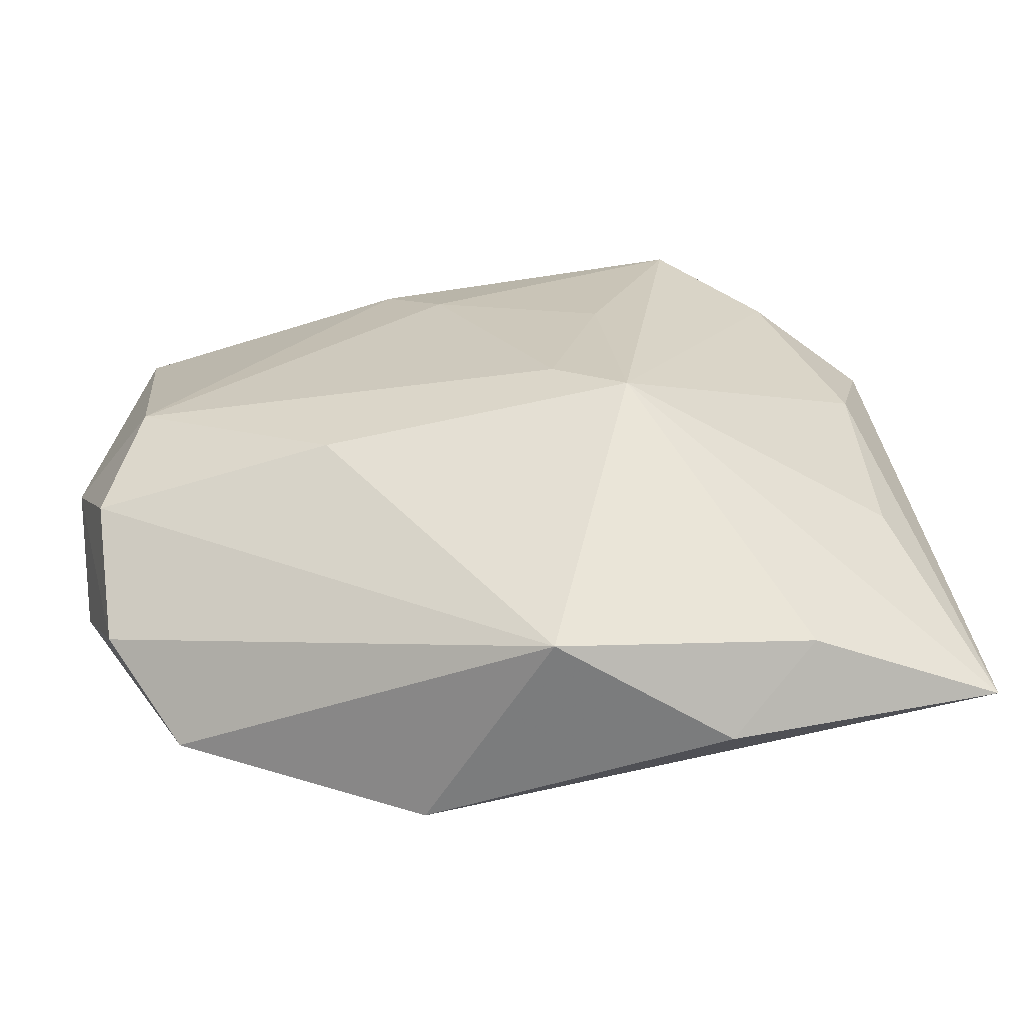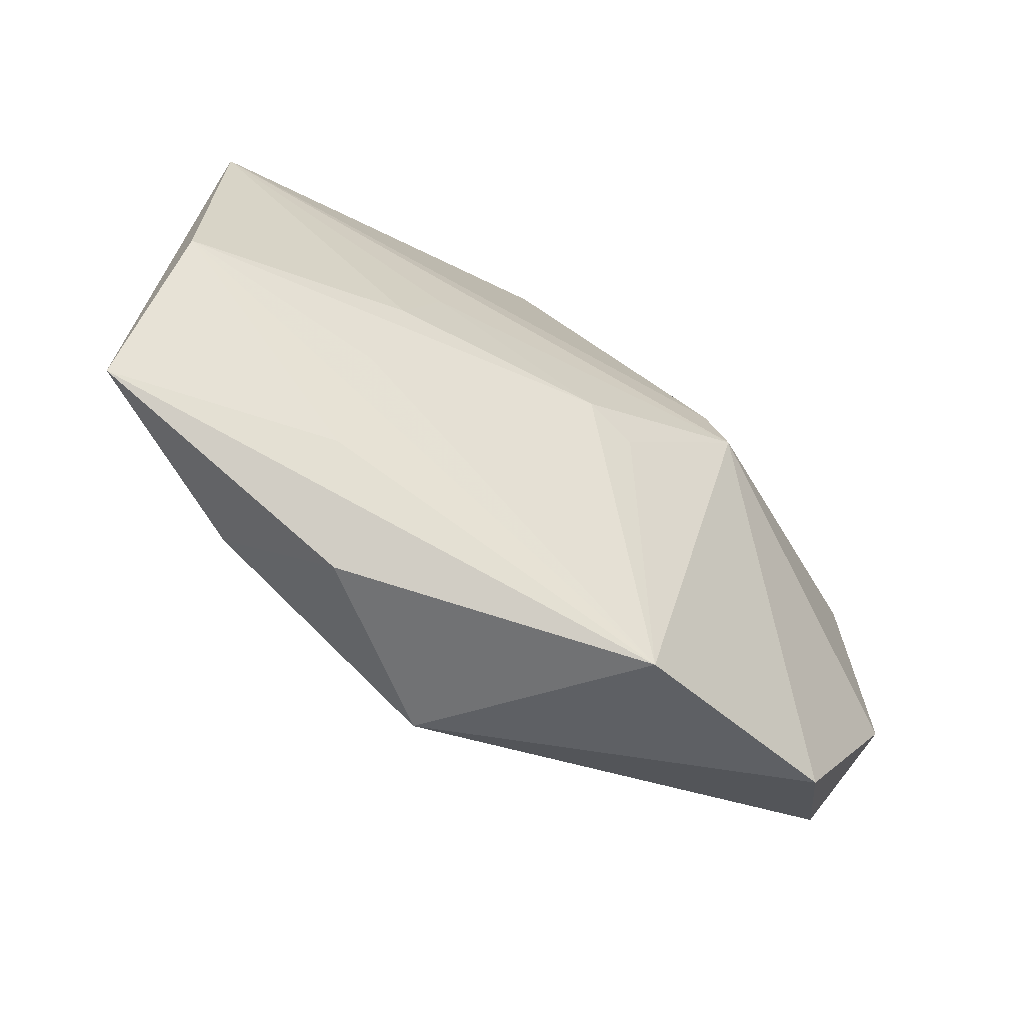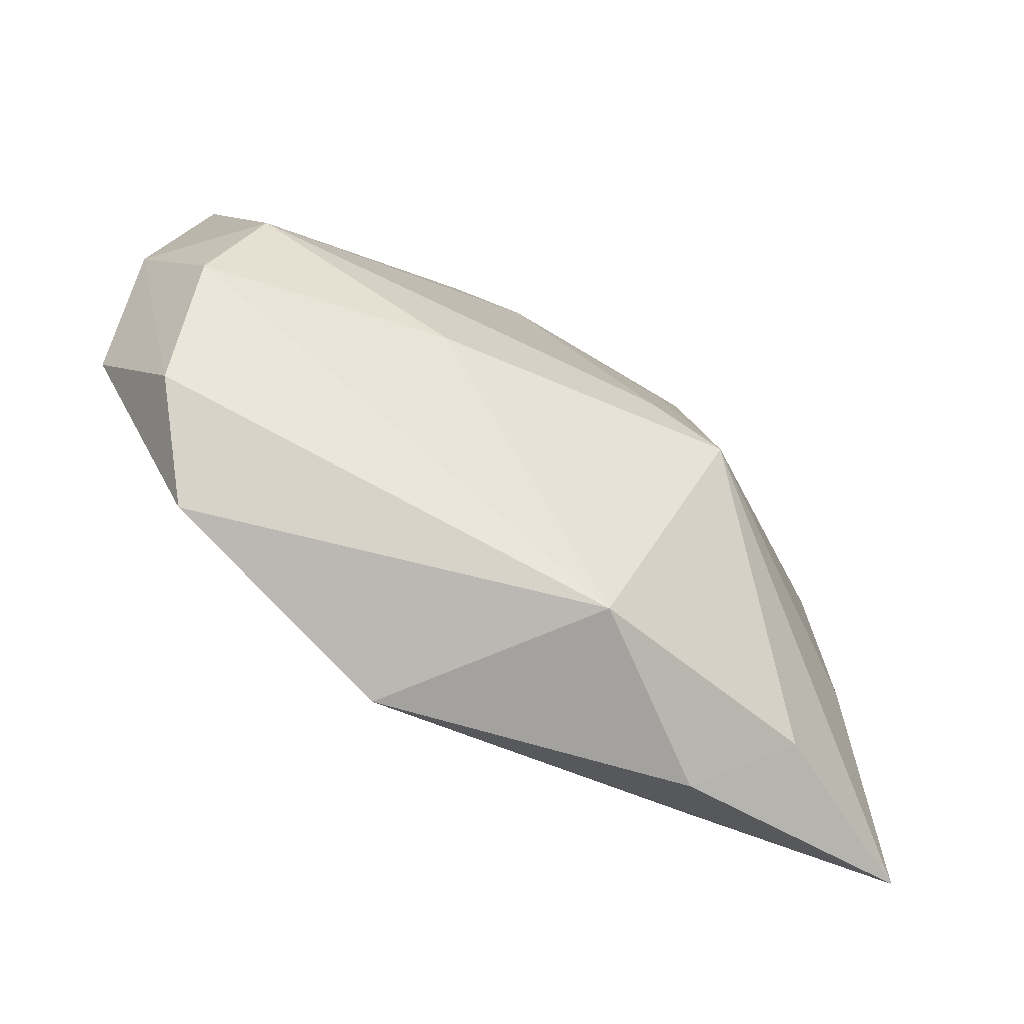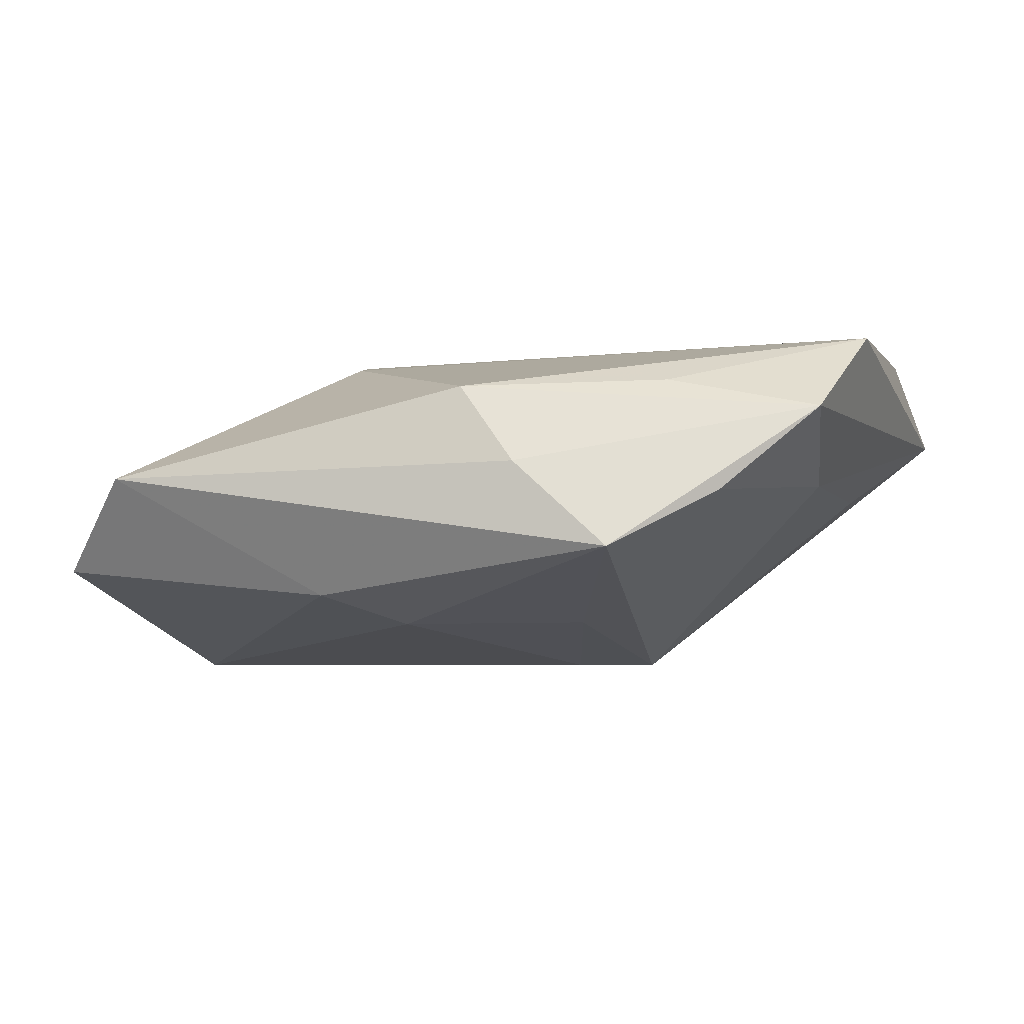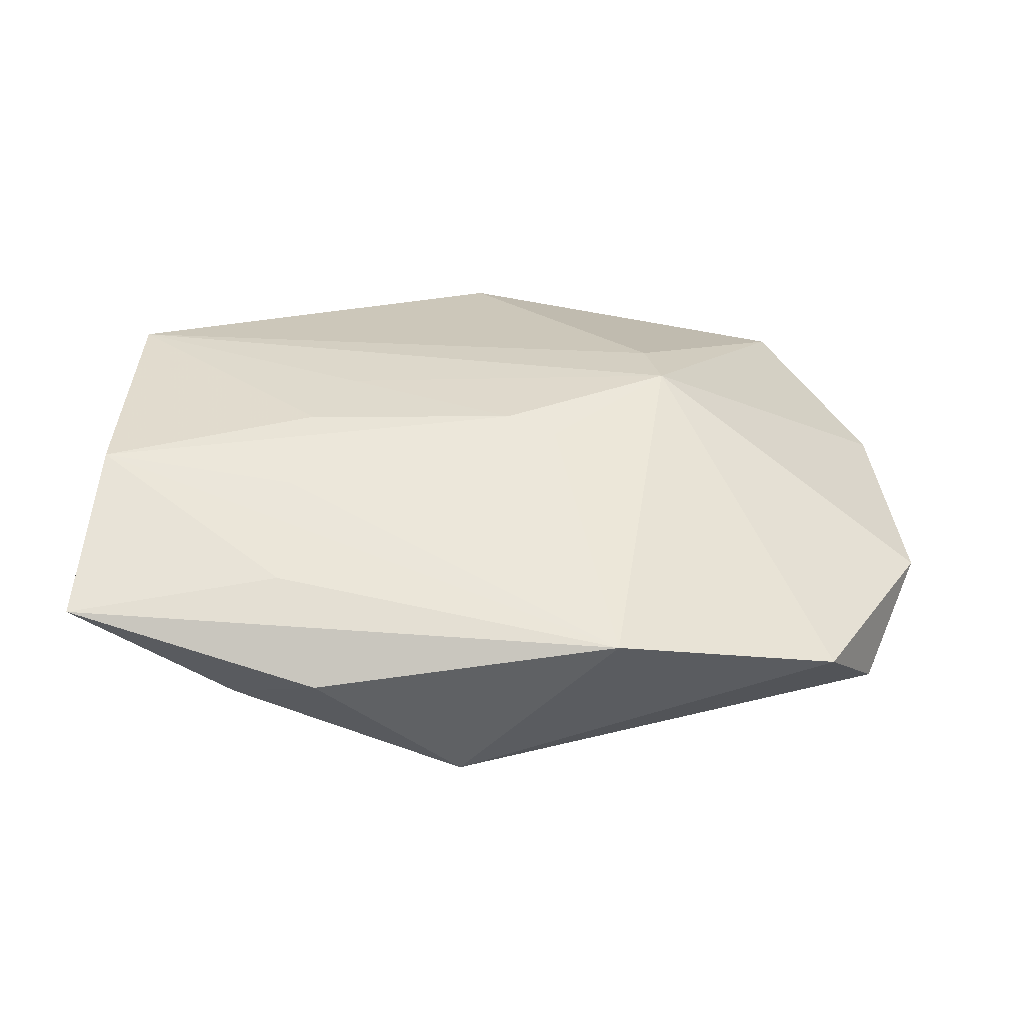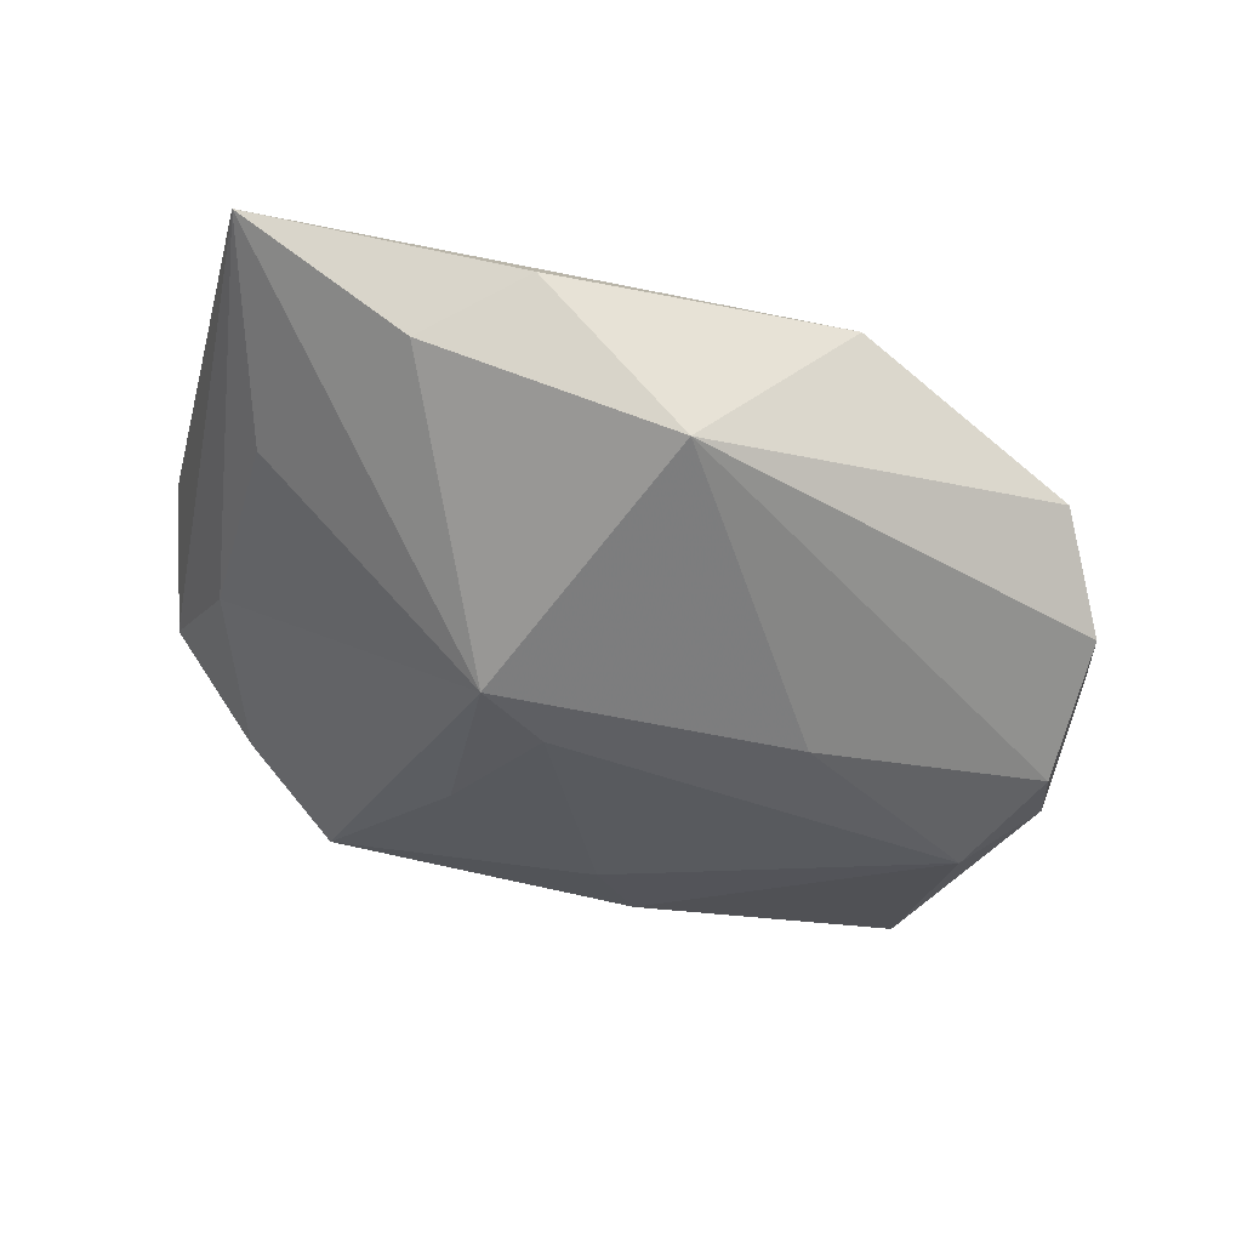
<metadata>
{"format":"obj","ext":"obj","renderer":"f3d","projection":"perspective","resolution":1024,"background":"white","views":[{"elev":-53.3,"azim":-168.2,"up":"+Y"},{"elev":-62.1,"azim":-28.3,"up":"+Y"},{"elev":-65.7,"azim":155.5,"up":"+Y"},{"elev":-4.6,"azim":-165.0,"up":"+Z"},{"elev":36.0,"azim":-0.6,"up":"+Z"},{"elev":-40.8,"azim":-19.6,"up":"+Z"}]}
</metadata>
<code>
v 0.01197 -0.006761 -0.01459
v 0.02831 0.002239 -0.01456
v -0.01966 -0.02205 0.008887
v 0.004127 0.01763 -0.0112
v 0.01326 0.001541 0.01335
v 0.03449 0.01166 -0.001177
v 0.03601 -0.007234 -0.00136
v 0.0326 0.02294 -0.006664
v -0.03119 0.01985 0.005998
v 0.03163 -0.006681 -0.01221
v -0.02974 0.008501 0.0005286
v -0.01437 0.000683 0.01353
v -0.0236 0.02363 -0.0008899
v -0.009804 0.0117 -0.011
v -0.003168 0.02662 0.00764
v -0.01249 -0.00533 -0.01459
v -0.01758 -0.00567 0.01387
v -0.01913 -0.01316 0.01216
v 0.03122 -0.01673 -0.006474
v -0.03409 0.01009 0.01286
v 0.01209 0.007117 0.01233
v 0.02663 -0.02295 0.0002543
v -0.03493 -0.0104 0.01325
v -0.01904 0.02107 0.008364
v -0.006545 -0.001464 -0.01459
v -0.01652 -0.02895 0.002978
v -0.01544 0.02821 -0.005525
v -0.0006462 -0.005812 0.01389
v 0.03633 0.002428 -0.007449
v -0.03075 -0.008319 0.0004301
v 0.003427 -0.007157 0.01291
v -0.0368 -0.02397 0.007017
v -0.007832 0.028 0.001376
v 0.008045 -0.0284 0.006506
v 0.02621 0.02821 0.0007162
v 0.009556 0.02401 -0.008963
v -0.0238 -0.02425 -0.00134
v -0.004903 -0.02737 -0.007356
f 5 22 7
f 16 32 30
f 32 20 9
f 16 27 14
f 27 4 14
f 36 4 27
f 23 20 32
f 32 3 23
f 37 32 16
f 16 38 37
f 34 38 22
f 34 3 32
f 34 22 5
f 5 31 34
f 34 23 3
f 5 7 6
f 16 30 11
f 11 30 32
f 32 9 11
f 27 9 33
f 33 9 15
f 20 15 24
f 24 9 20
f 15 9 24
f 16 14 25
f 25 14 4
f 5 20 12
f 20 23 17
f 17 12 20
f 26 34 32
f 38 34 26
f 32 37 26
f 26 37 38
f 28 34 31
f 28 17 23
f 28 31 5
f 5 12 28
f 12 17 28
f 35 6 8
f 35 33 15
f 5 6 35
f 27 33 35
f 35 36 27
f 8 36 35
f 13 9 27
f 13 11 9
f 13 27 16
f 16 11 13
f 23 34 18
f 18 28 23
f 34 28 18
f 5 35 21
f 21 35 15
f 21 20 5
f 21 15 20
f 2 25 4
f 2 36 8
f 4 36 2
f 22 38 19
f 19 7 22
f 16 25 1
f 25 2 1
f 1 38 16
f 29 2 8
f 8 6 29
f 29 6 7
f 7 19 29
f 10 1 2
f 2 29 10
f 10 29 19
f 10 19 38
f 38 1 10

</code>
